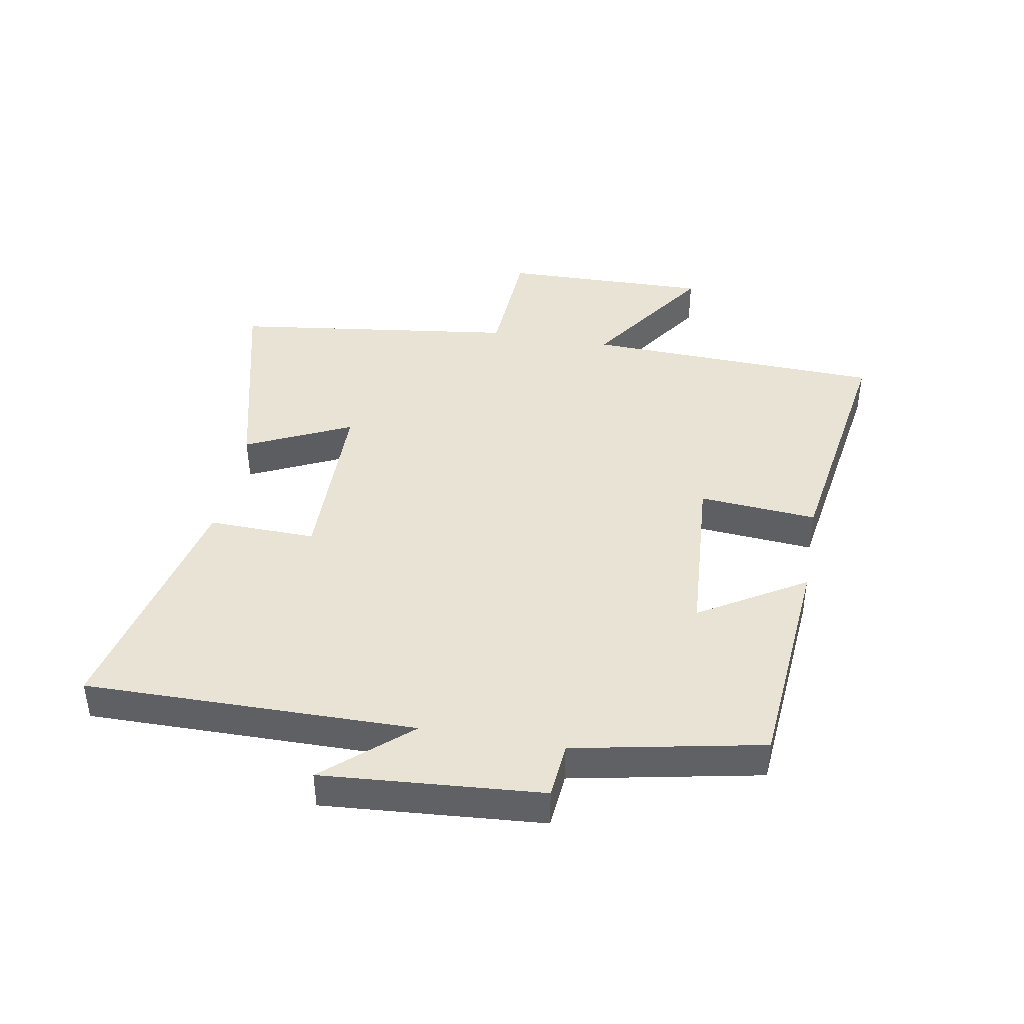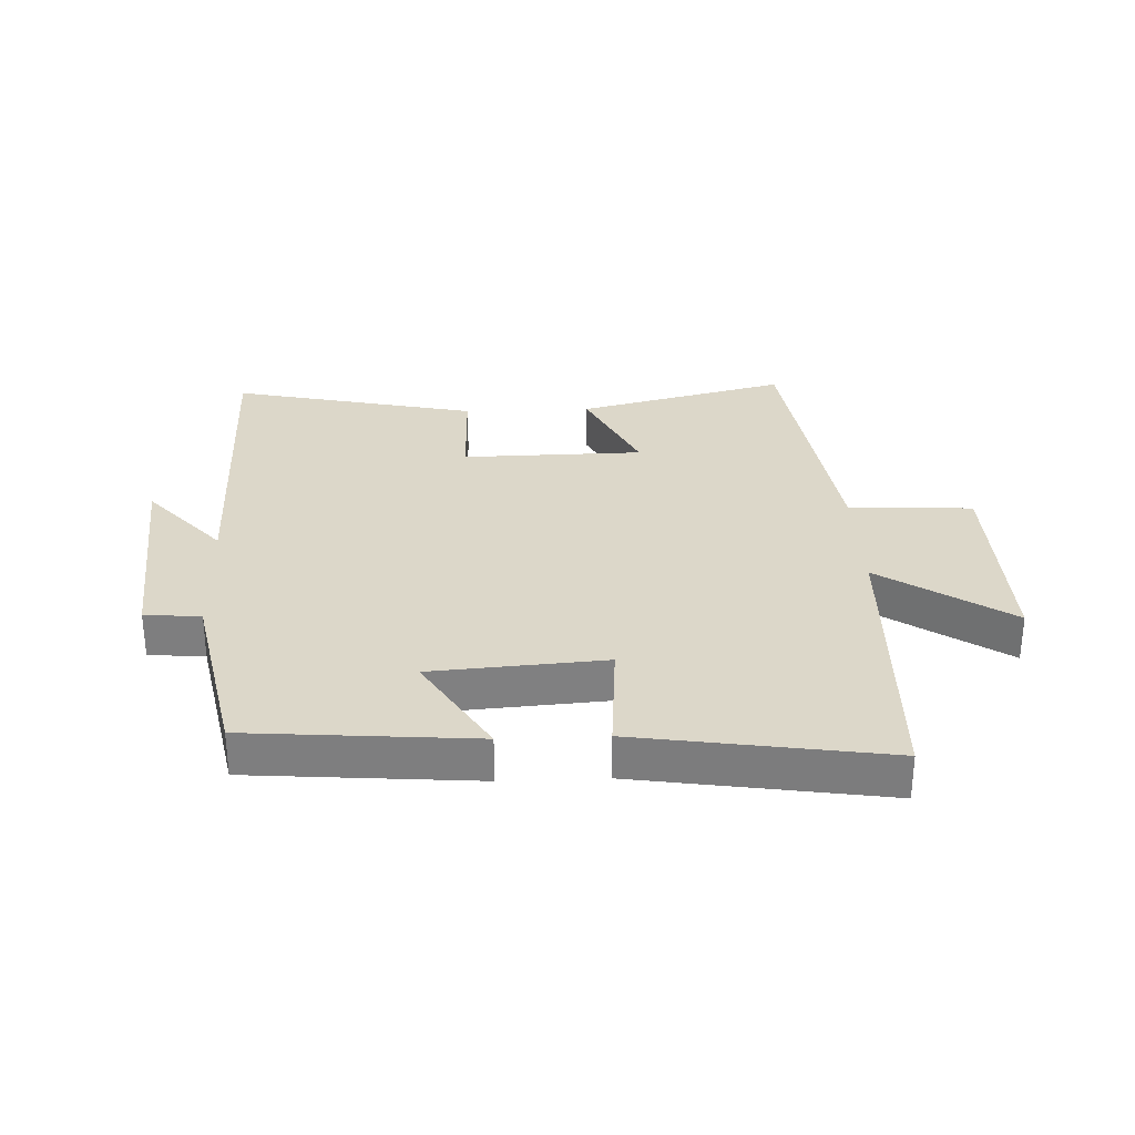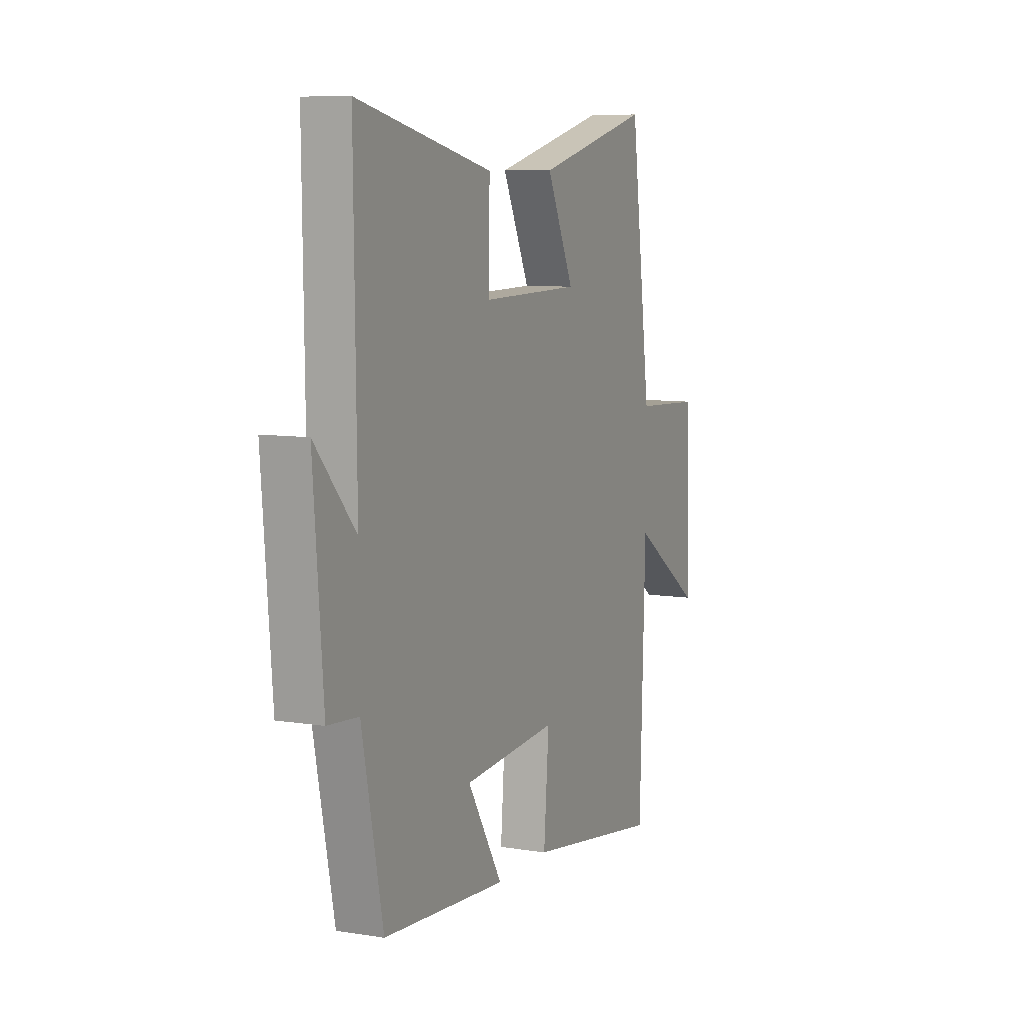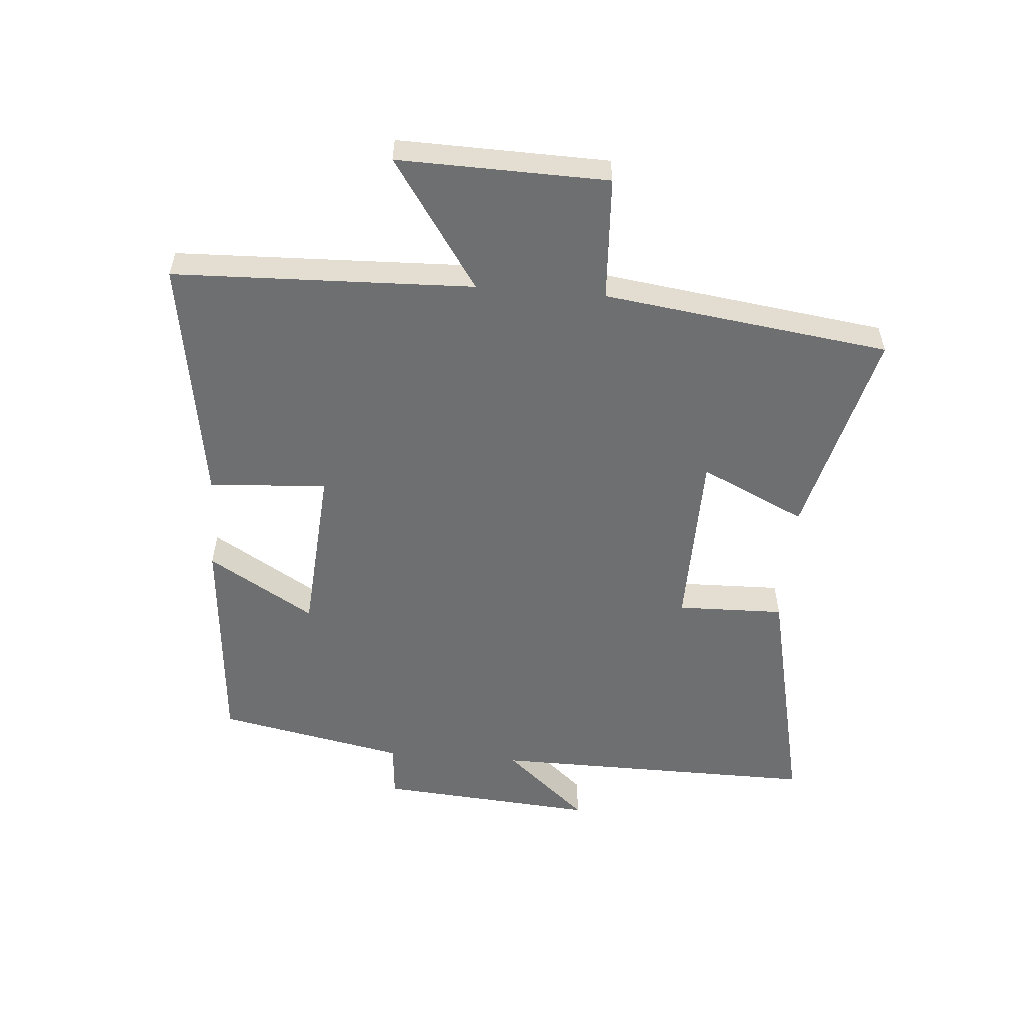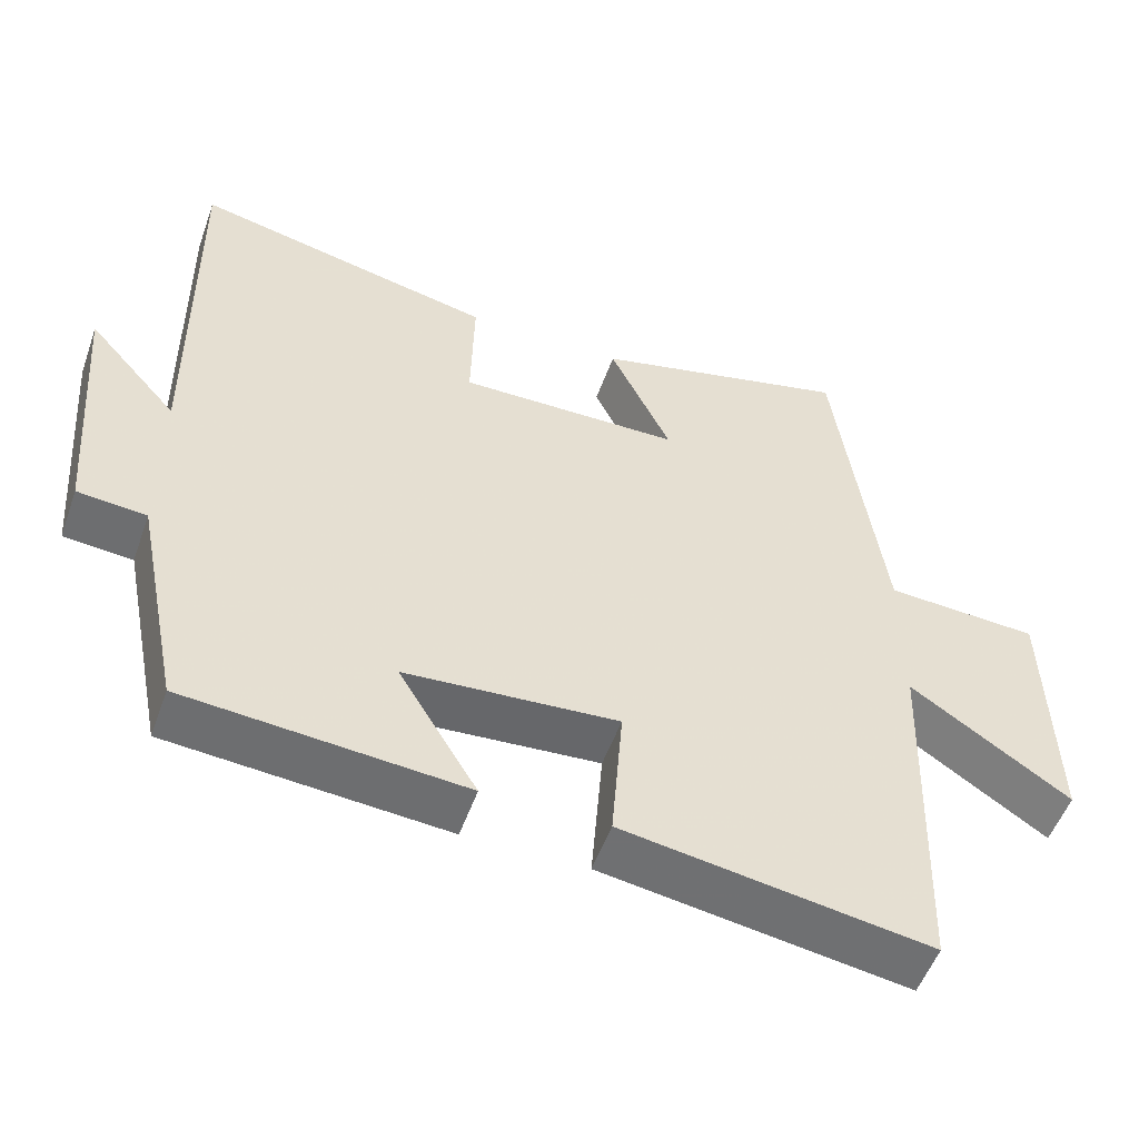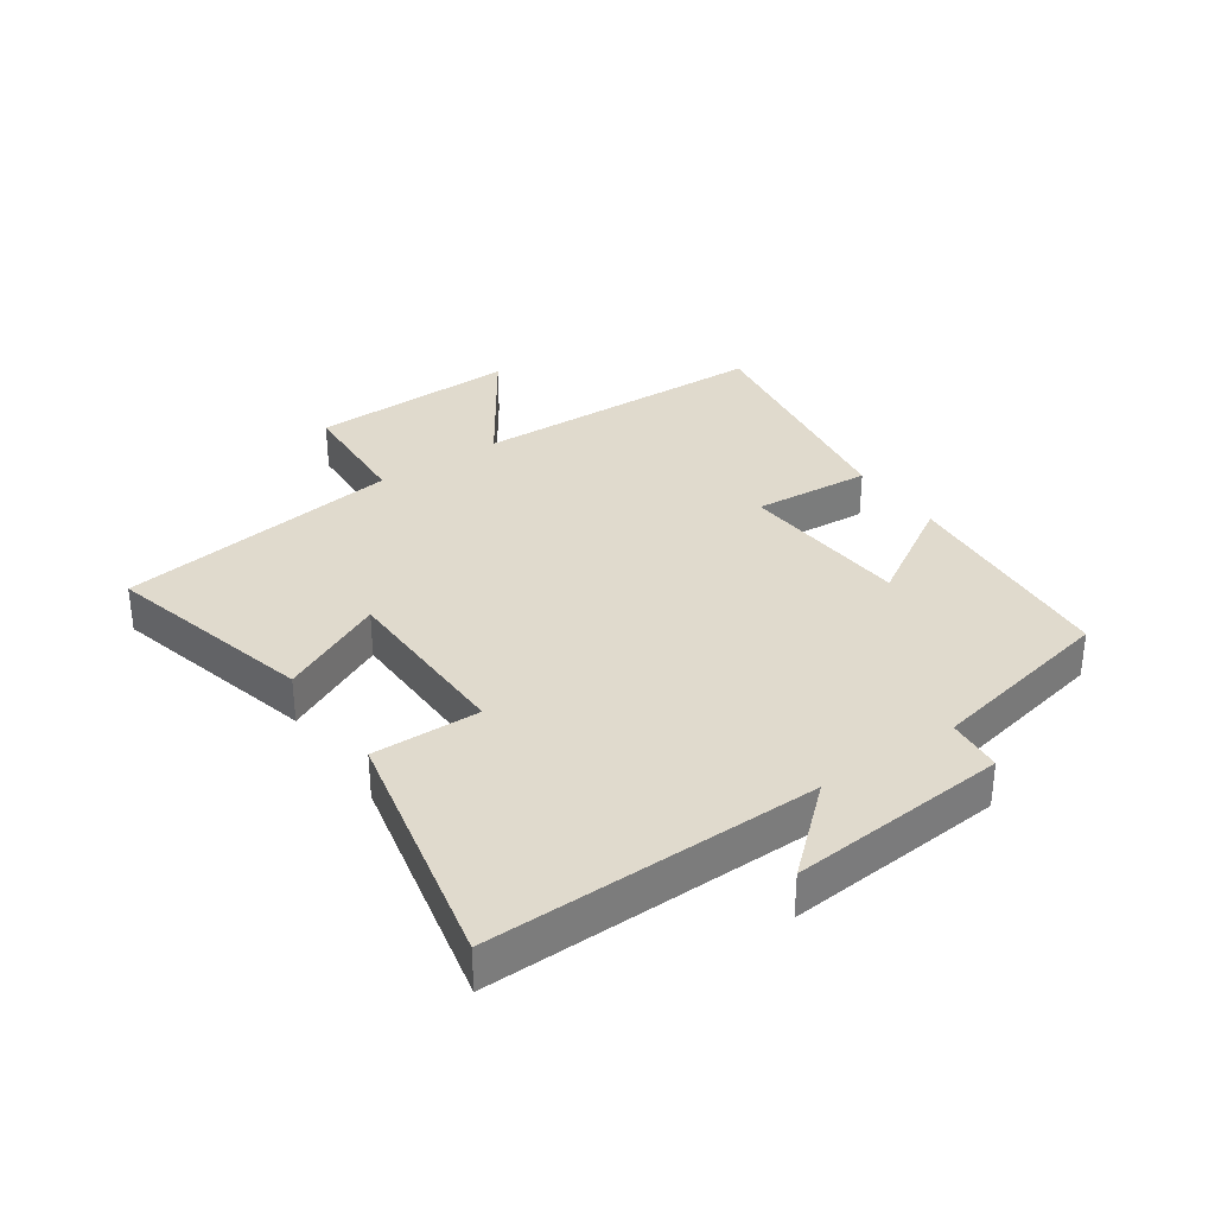
<metadata>
{"format":"obj","ext":"obj","renderer":"f3d","projection":"perspective","resolution":1024,"background":"white","views":[{"elev":42.1,"azim":100.2,"up":"+Y"},{"elev":30.3,"azim":177.6,"up":"+Y"},{"elev":8.4,"azim":113.8,"up":"+Z"},{"elev":-54.6,"azim":-94.6,"up":"+Y"},{"elev":-53.2,"azim":160.5,"up":"+Z"},{"elev":33.1,"azim":55.2,"up":"+Y"}]}
</metadata>
<code>
v -0.484 0.07 -0.563
v -0.5 0.07 -0.081
v -0.708 0.07 -0.222
v -0.7 0.07 0.114
v -0.5 0.07 0.125
v -0.438 0.07 0.585
v -0.099 0.07 0.5
v -0.179 0.07 0.331
v 0.113 0.07 0.327
v 0.109 0.07 0.5
v 0.506 0.07 0.589
v 0.5 0.07 0.059
v 0.618 0.07 0.193
v 0.59 0.07 -0.159
v 0.5 0.07 -0.167
v 0.439 0.07 -0.47
v 0.076 0.07 -0.5
v 0.179 0.07 -0.33
v -0.099 0.07 -0.31
v -0.084 0.07 -0.5
v -0.484 0 -0.563
v -0.5 0 -0.081
v -0.708 0 -0.222
v -0.7 0 0.114
v -0.5 0 0.125
v -0.438 0 0.585
v -0.099 0 0.5
v -0.179 0 0.331
v 0.113 0 0.327
v 0.109 0 0.5
v 0.506 0 0.589
v 0.5 0 0.059
v 0.618 0 0.193
v 0.59 0 -0.159
v 0.5 0 -0.167
v 0.439 0 -0.47
v 0.076 0 -0.5
v 0.179 0 -0.33
v -0.099 0 -0.31
v -0.084 0 -0.5
f 19 20 1 2
f 18 19 2
f 15 16 17 18
f 15 18 2
f 12 13 14 15
f 12 15 2
f 9 10 11 12
f 8 9 12 2
f 7 8 2
f 6 7 2
f 5 6 2
f 2 3 4 5
f 22 21 40 39
f 22 39 38
f 38 37 36 35
f 22 38 35
f 35 34 33 32
f 22 35 32
f 32 31 30 29
f 22 32 29 28
f 22 28 27
f 22 27 26
f 22 26 25
f 25 24 23 22
f 1 21 22 2
f 2 22 23 3
f 3 23 24 4
f 4 24 25 5
f 5 25 26 6
f 6 26 27 7
f 7 27 28 8
f 8 28 29 9
f 9 29 30 10
f 10 30 31 11
f 11 31 32 12
f 12 32 33 13
f 13 33 34 14
f 14 34 35 15
f 15 35 36 16
f 16 36 37 17
f 17 37 38 18
f 18 38 39 19
f 19 39 40 20
f 20 40 21 1

</code>
